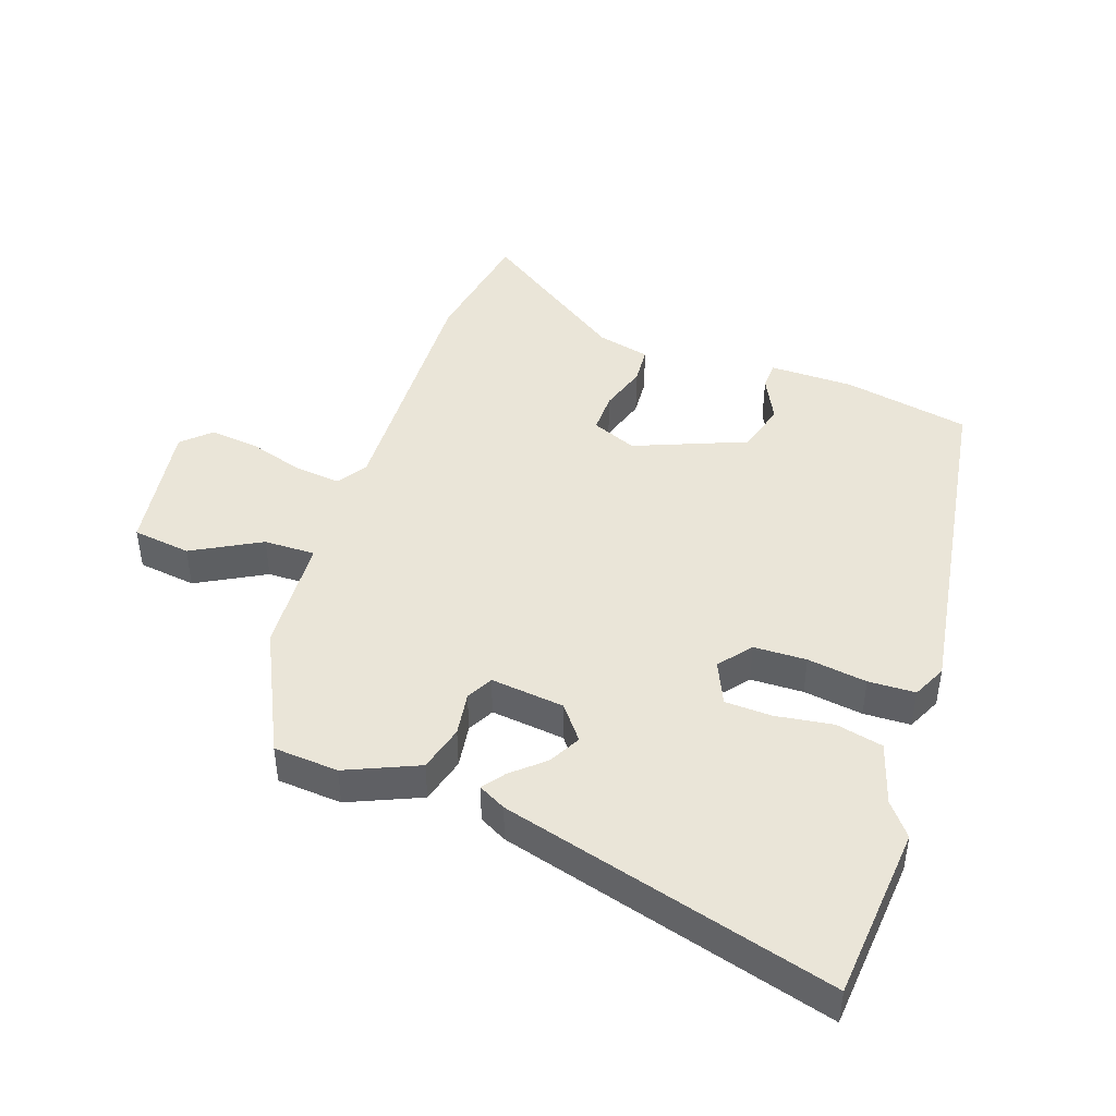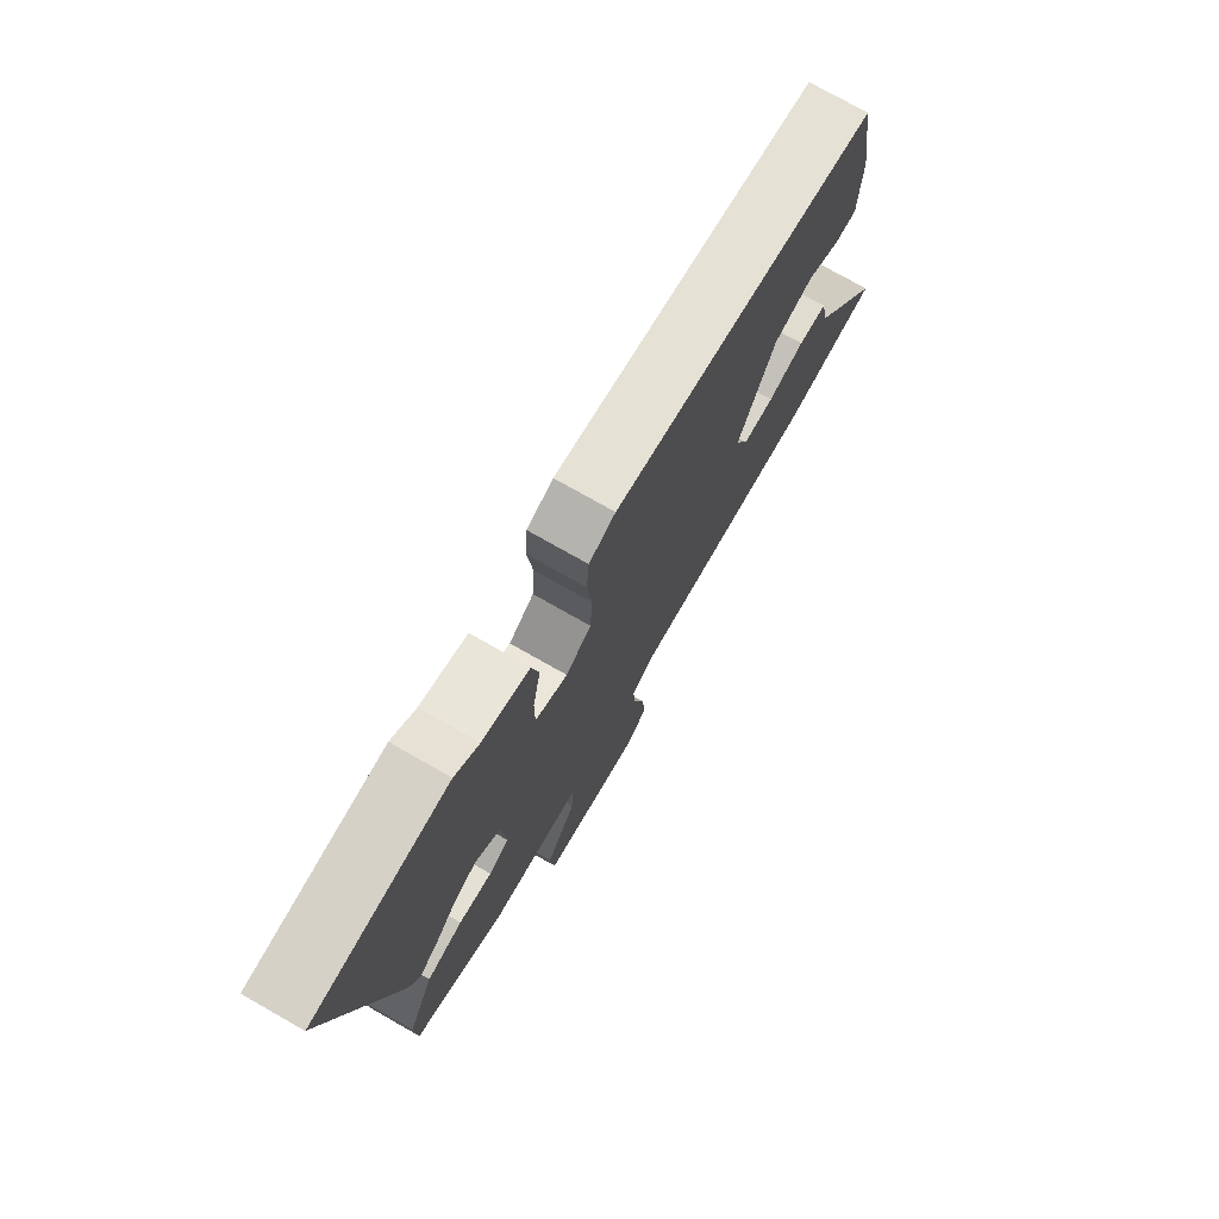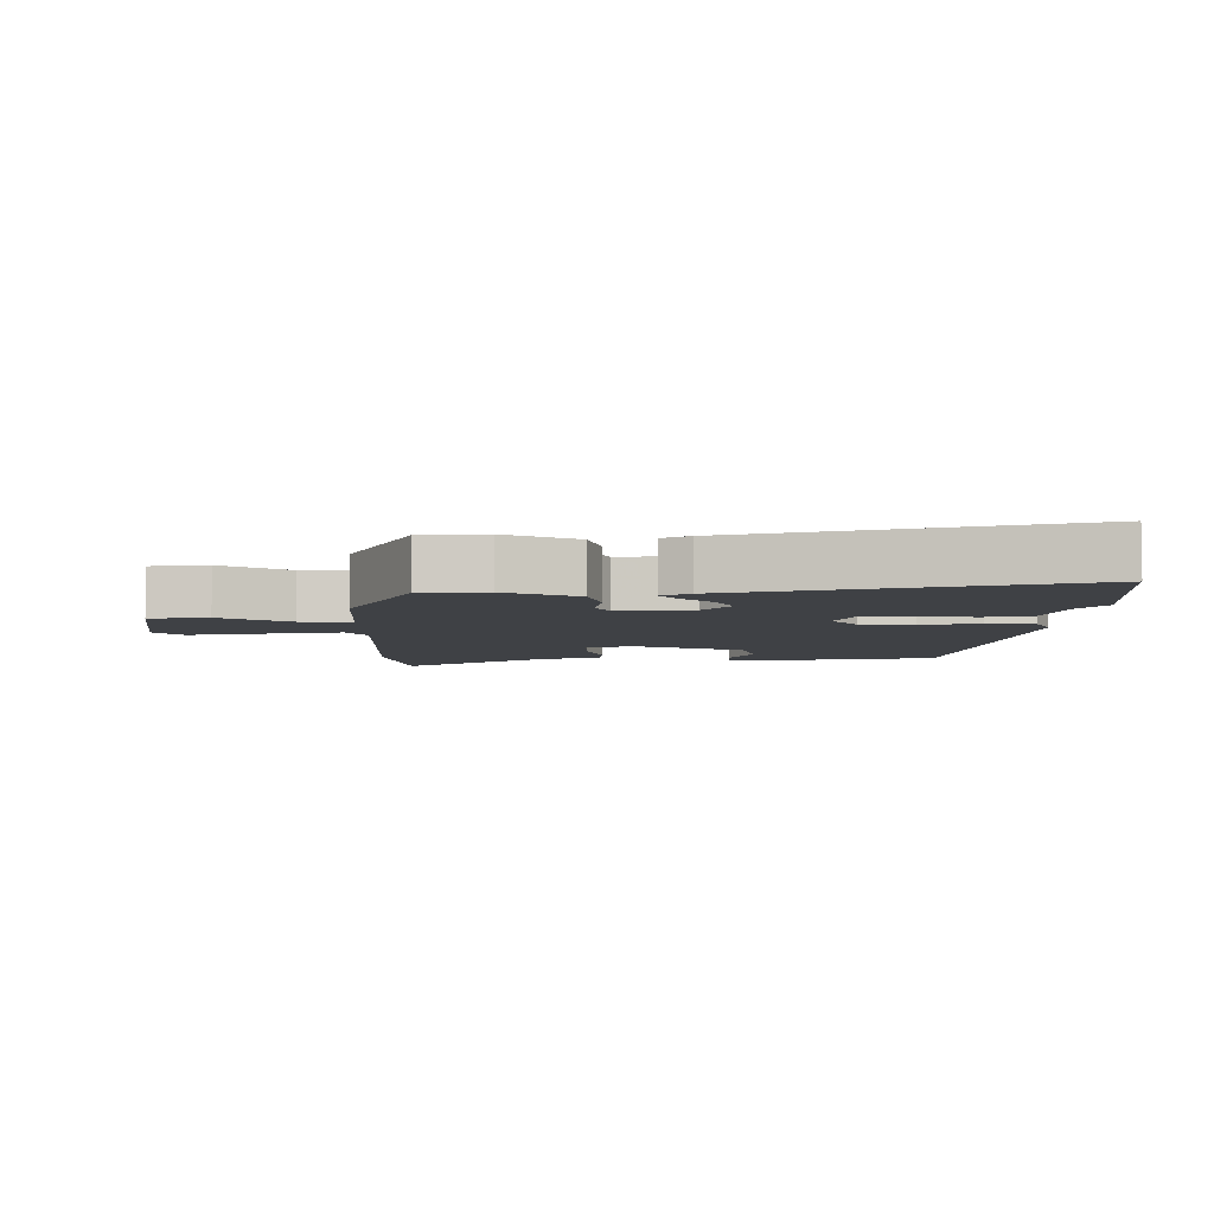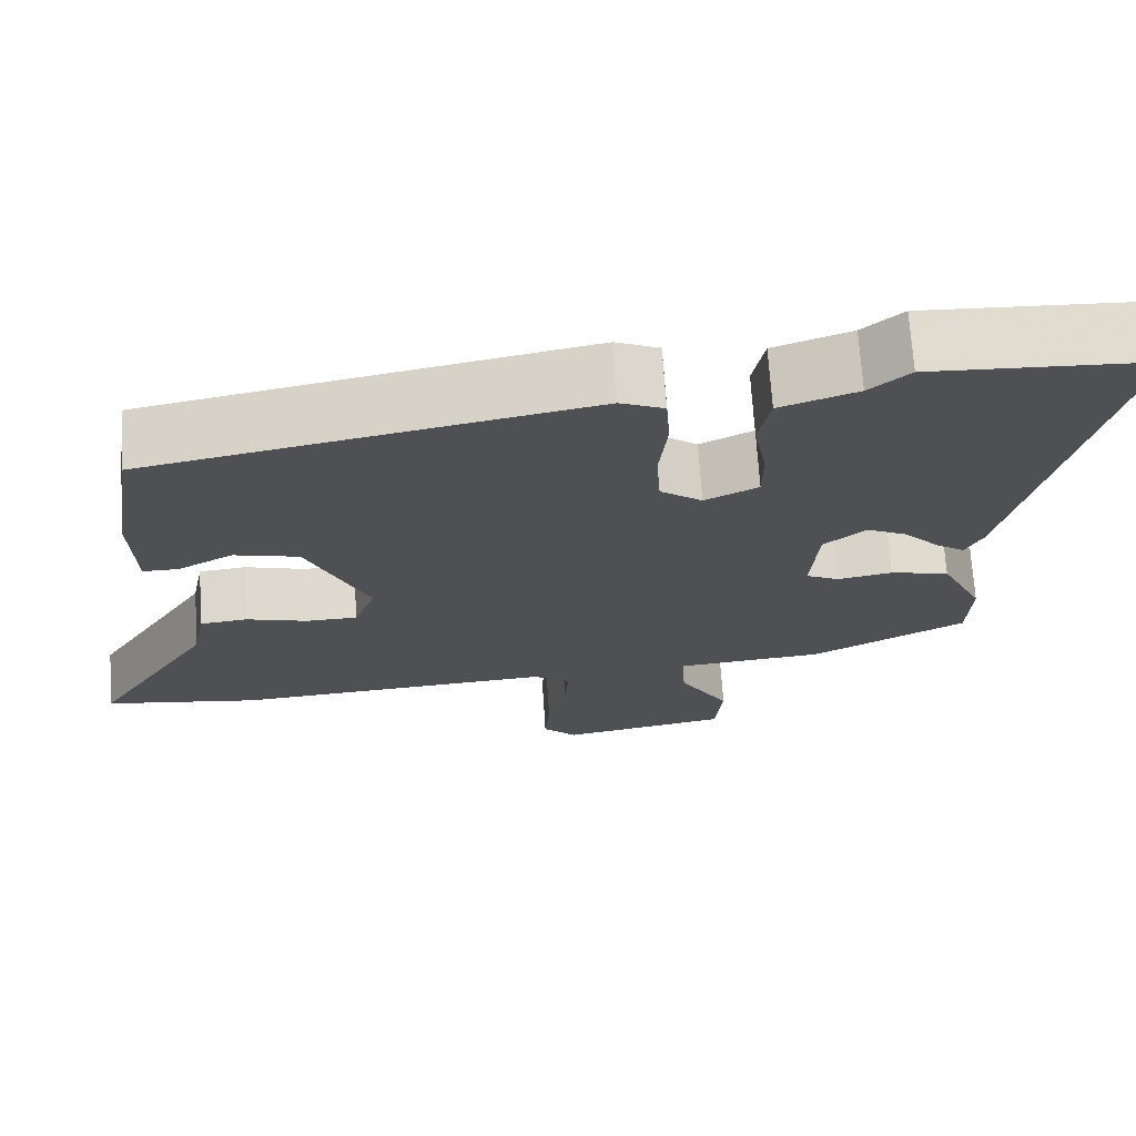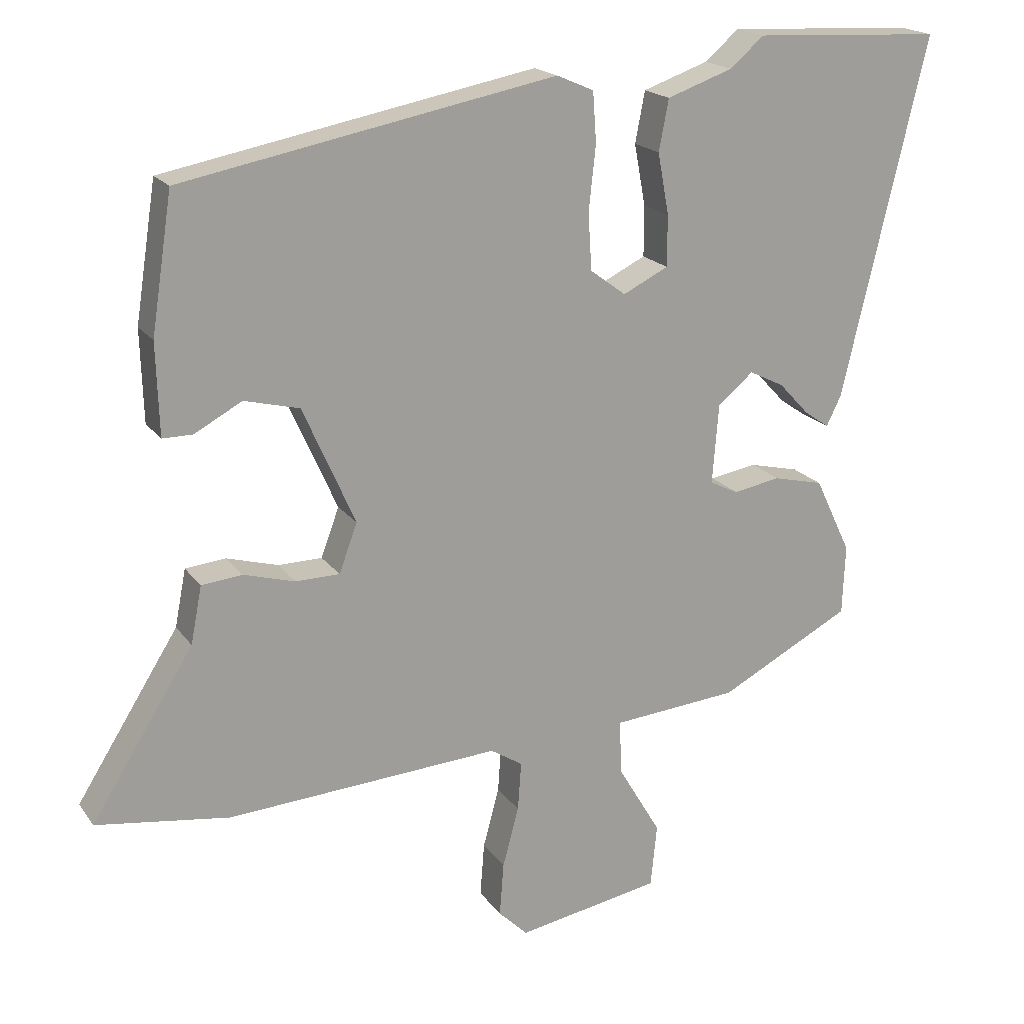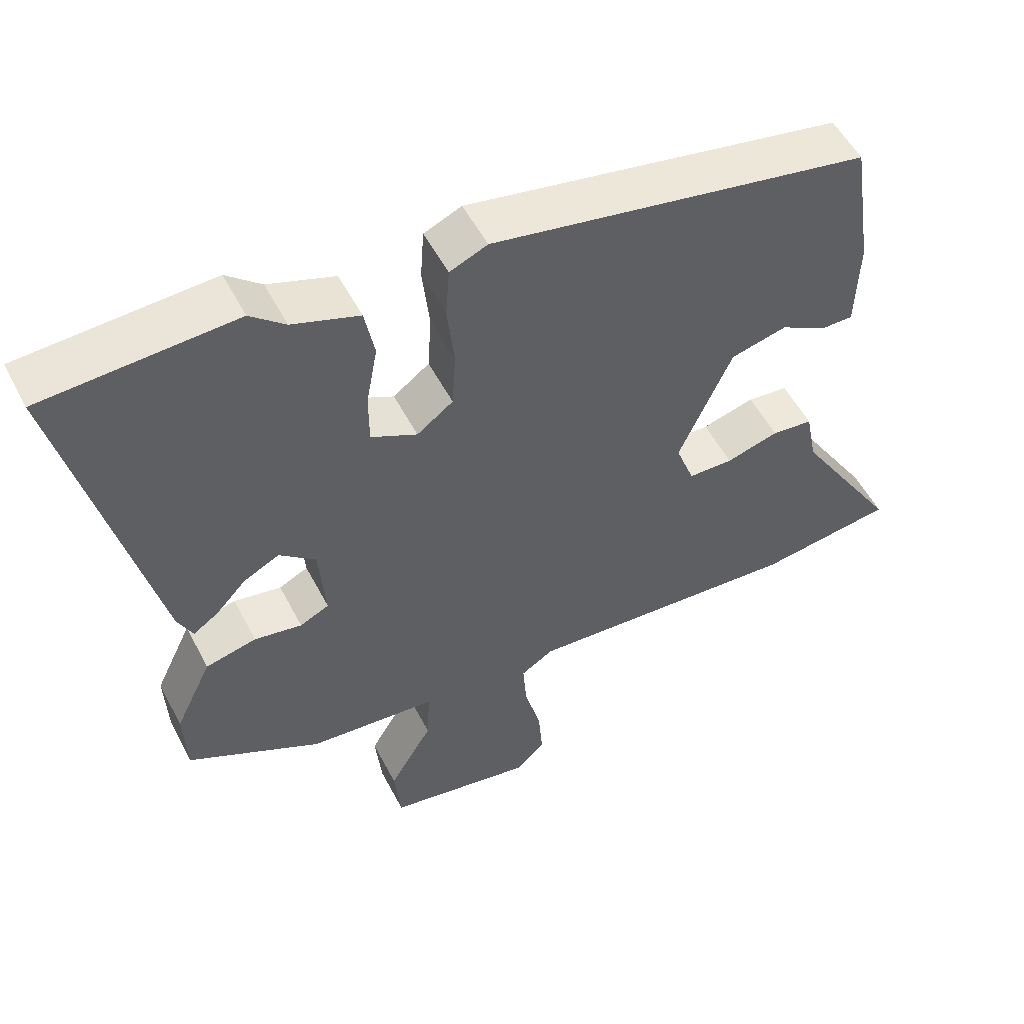
<metadata>
{"format":"obj","ext":"obj","renderer":"f3d","projection":"perspective","resolution":1024,"background":"white","views":[{"elev":44.8,"azim":-68.9,"up":"+Y"},{"elev":75.5,"azim":-60.4,"up":"+Z"},{"elev":-5.7,"azim":-88.5,"up":"+Y"},{"elev":70.6,"azim":176.2,"up":"+Z"},{"elev":18.9,"azim":155.5,"up":"+Z"},{"elev":53.7,"azim":-27.1,"up":"+Z"}]}
</metadata>
<code>
v -0.494 0.07 -0.357
v -0.498 0.07 -0.257
v -0.446 0.07 -0.148
v -0.374 0.07 -0.131
v -0.307 0.07 -0.143
v -0.266 0.07 -0.123
v -0.275 0.07 -0.009
v -0.326 0.07 0.034
v -0.376 0.07 0.009
v -0.42 0.07 -0.038
v -0.455 0.07 -0.062
v -0.476 0.07 -0.019
v -0.597 0.07 0.495
v -0.327 0.07 0.509
v -0.278 0.07 0.467
v -0.184 0.07 0.434
v -0.17 0.07 0.361
v -0.186 0.07 0.274
v -0.186 0.07 0.201
v -0.121 0.07 0.169
v -0.07 0.07 0.207
v -0.065 0.07 0.288
v -0.075 0.07 0.38
v -0.07 0.07 0.452
v -0.017 0.07 0.475
v 0.517 0.07 0.373
v 0.547 0.07 0.178
v 0.543 0.07 0.047
v 0.5 0.07 0.047
v 0.432 0.07 0.084
v 0.353 0.07 0.064
v 0.278 0.07 -0.105
v 0.304 0.07 -0.175
v 0.367 0.07 -0.176
v 0.441 0.07 -0.155
v 0.499 0.07 -0.161
v 0.515 0.07 -0.243
v 0.662 0.07 -0.477
v 0.471 0.07 -0.504
v 0.08 0.07 -0.478
v 0.034 0.07 -0.507
v 0.039 0.07 -0.577
v 0.062 0.07 -0.663
v 0.068 0.07 -0.74
v 0.026 0.07 -0.781
v -0.18 0.07 -0.744
v -0.189 0.07 -0.654
v -0.128 0.07 -0.551
v -0.124 0.07 -0.472
v -0.305 0.07 -0.456
v -0.494 0 -0.357
v -0.498 0 -0.257
v -0.446 0 -0.148
v -0.374 0 -0.131
v -0.307 0 -0.143
v -0.266 0 -0.123
v -0.275 0 -0.009
v -0.326 0 0.034
v -0.376 0 0.009
v -0.42 0 -0.038
v -0.455 0 -0.062
v -0.476 0 -0.019
v -0.597 0 0.495
v -0.327 0 0.509
v -0.278 0 0.467
v -0.184 0 0.434
v -0.17 0 0.361
v -0.186 0 0.274
v -0.186 0 0.201
v -0.121 0 0.169
v -0.07 0 0.207
v -0.065 0 0.288
v -0.075 0 0.38
v -0.07 0 0.452
v -0.017 0 0.475
v 0.517 0 0.373
v 0.547 0 0.178
v 0.543 0 0.047
v 0.5 0 0.047
v 0.432 0 0.084
v 0.353 0 0.064
v 0.278 0 -0.105
v 0.304 0 -0.175
v 0.367 0 -0.176
v 0.441 0 -0.155
v 0.499 0 -0.161
v 0.515 0 -0.243
v 0.662 0 -0.477
v 0.471 0 -0.504
v 0.08 0 -0.478
v 0.034 0 -0.507
v 0.039 0 -0.577
v 0.062 0 -0.663
v 0.068 0 -0.74
v 0.026 0 -0.781
v -0.18 0 -0.744
v -0.189 0 -0.654
v -0.128 0 -0.551
v -0.124 0 -0.472
v -0.305 0 -0.456
f 49 50 1 2
f 45 46 47 48
f 45 48 49
f 42 43 44 45
f 41 42 45 49
f 40 41 49 2
f 37 38 39 40
f 34 35 36 37
f 33 34 37 40
f 32 33 40 2
f 27 28 29 30
f 27 30 31
f 26 27 31
f 25 26 31
f 22 23 24 25
f 21 22 25 31
f 20 21 31 32
f 15 16 17 18
f 15 18 19
f 14 15 19
f 13 14 19
f 12 13 19
f 9 10 11 12
f 8 9 12 19
f 7 8 19 20
f 2 3 4 5
f 2 5 6
f 32 2 6
f 6 7 20 32
f 52 51 100 99
f 98 97 96 95
f 99 98 95
f 95 94 93 92
f 99 95 92 91
f 52 99 91 90
f 90 89 88 87
f 87 86 85 84
f 90 87 84 83
f 52 90 83 82
f 80 79 78 77
f 81 80 77
f 81 77 76
f 81 76 75
f 75 74 73 72
f 81 75 72 71
f 82 81 71 70
f 68 67 66 65
f 69 68 65
f 69 65 64
f 69 64 63
f 69 63 62
f 62 61 60 59
f 69 62 59 58
f 70 69 58 57
f 55 54 53 52
f 56 55 52
f 56 52 82
f 82 70 57 56
f 1 51 52 2
f 2 52 53 3
f 3 53 54 4
f 4 54 55 5
f 5 55 56 6
f 6 56 57 7
f 7 57 58 8
f 8 58 59 9
f 9 59 60 10
f 10 60 61 11
f 11 61 62 12
f 12 62 63 13
f 13 63 64 14
f 14 64 65 15
f 15 65 66 16
f 16 66 67 17
f 17 67 68 18
f 18 68 69 19
f 19 69 70 20
f 20 70 71 21
f 21 71 72 22
f 22 72 73 23
f 23 73 74 24
f 24 74 75 25
f 25 75 76 26
f 26 76 77 27
f 27 77 78 28
f 28 78 79 29
f 29 79 80 30
f 30 80 81 31
f 31 81 82 32
f 32 82 83 33
f 33 83 84 34
f 34 84 85 35
f 35 85 86 36
f 36 86 87 37
f 37 87 88 38
f 38 88 89 39
f 39 89 90 40
f 40 90 91 41
f 41 91 92 42
f 42 92 93 43
f 43 93 94 44
f 44 94 95 45
f 45 95 96 46
f 46 96 97 47
f 47 97 98 48
f 48 98 99 49
f 49 99 100 50
f 50 100 51 1

</code>
